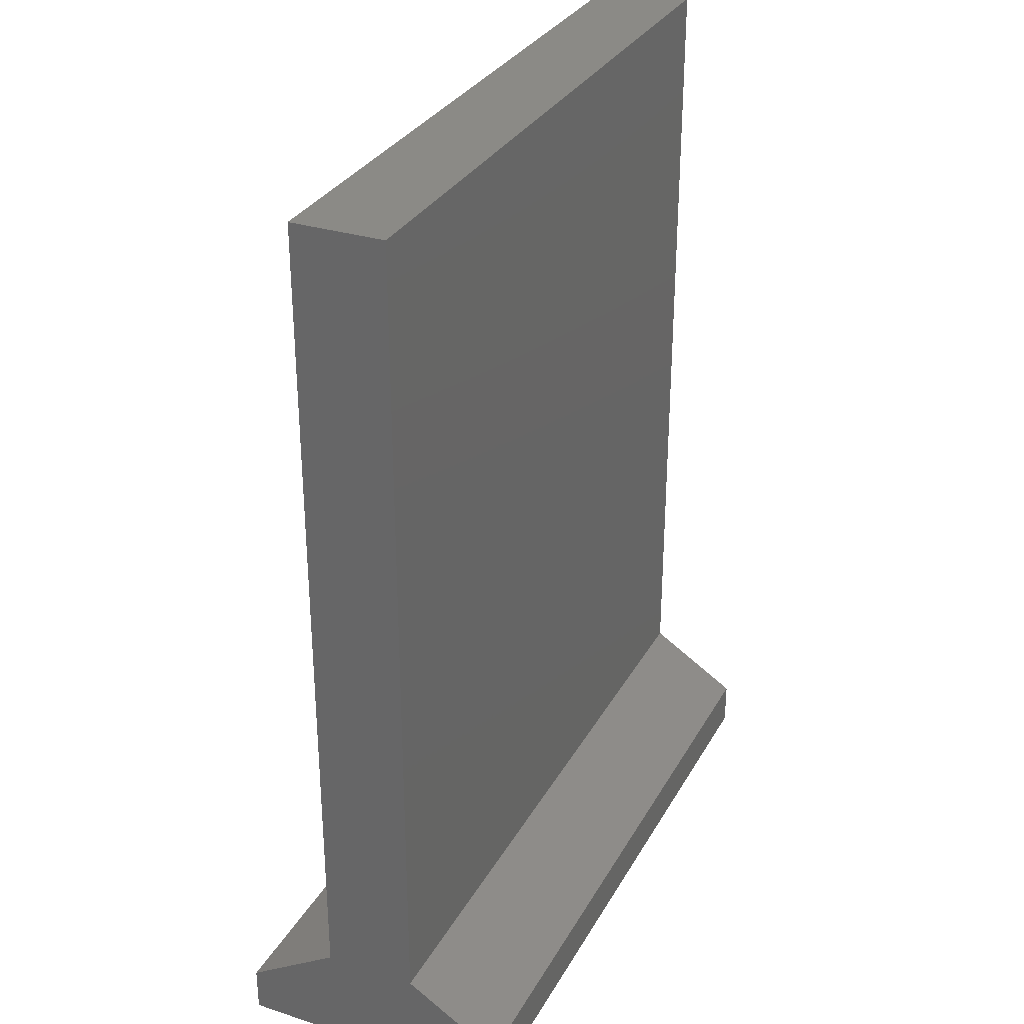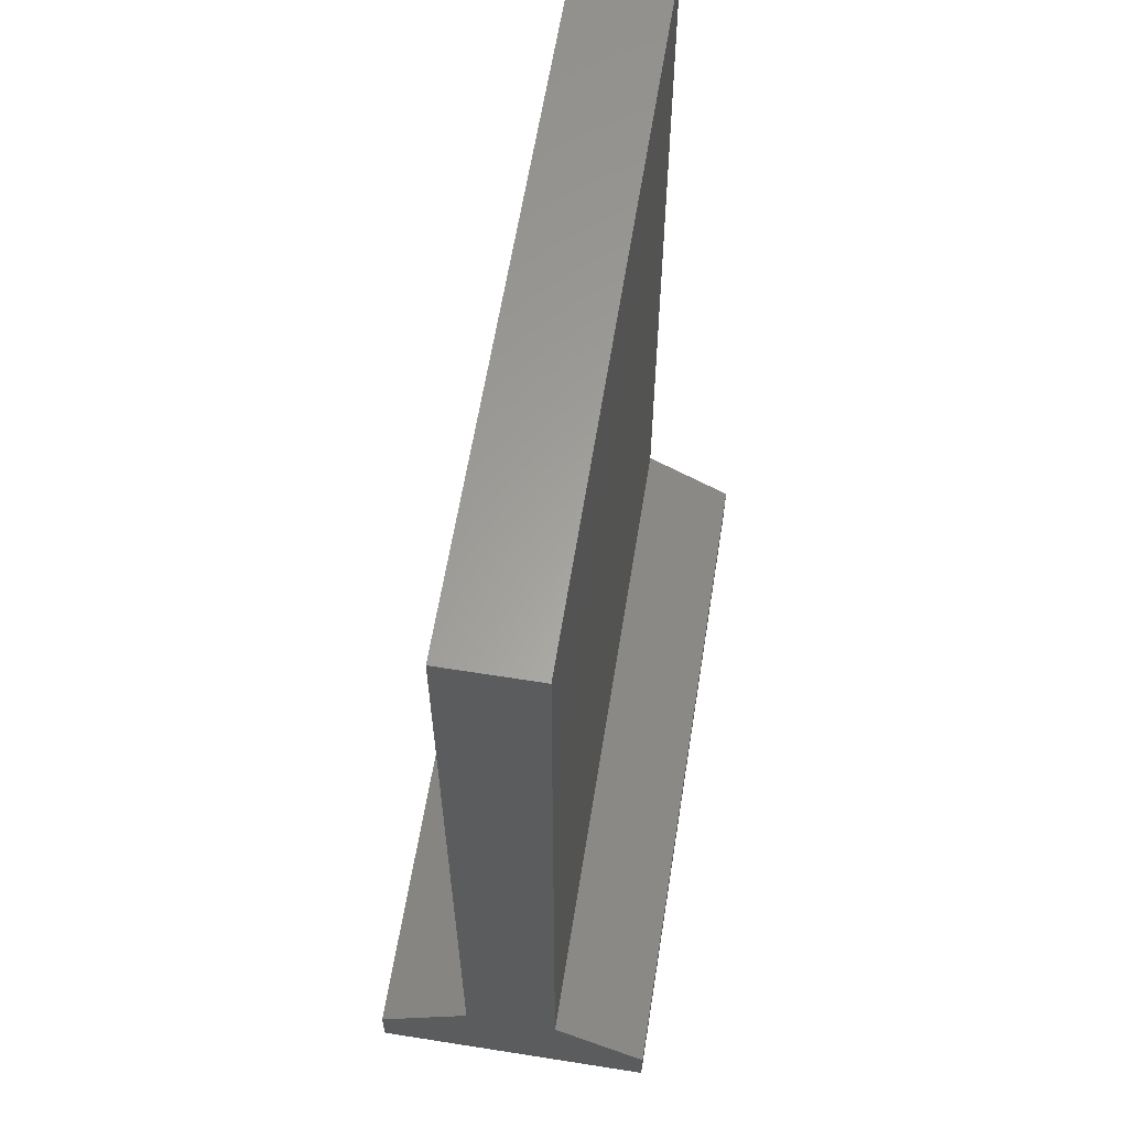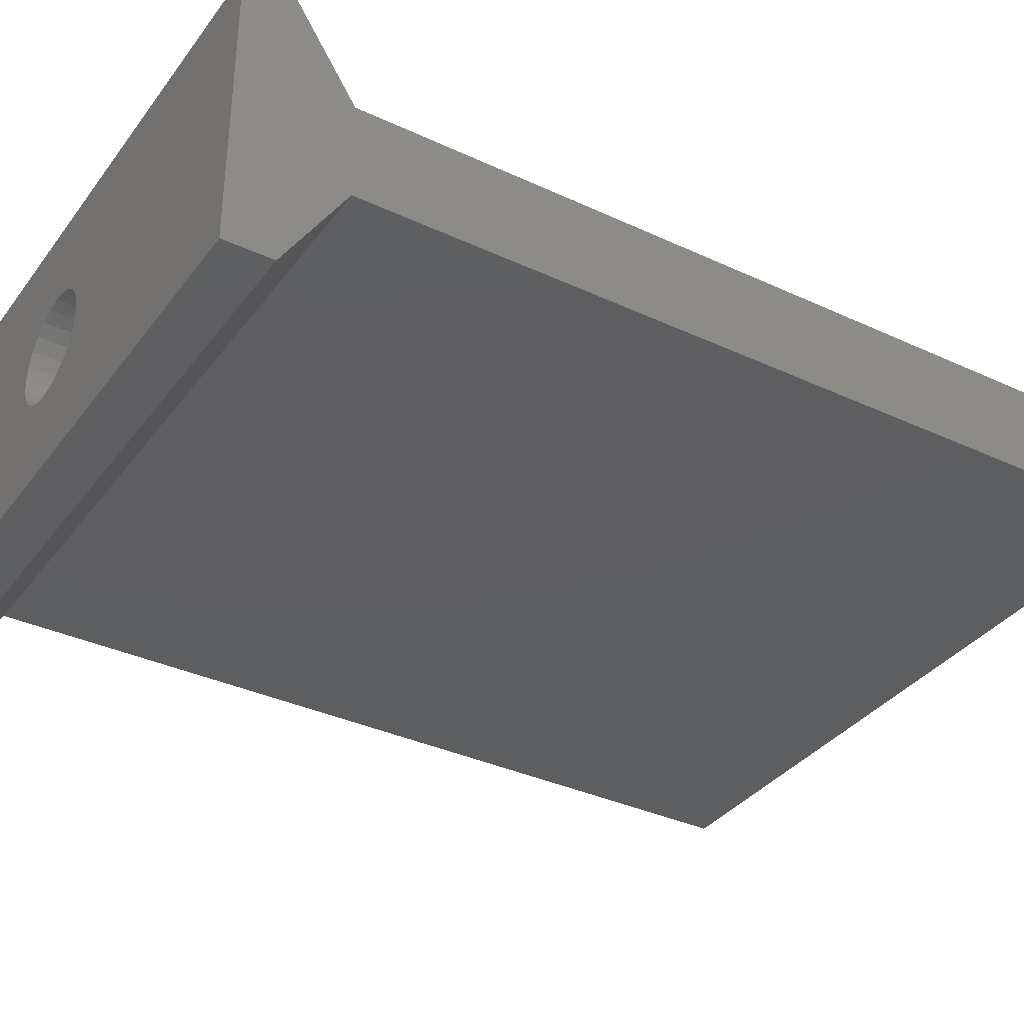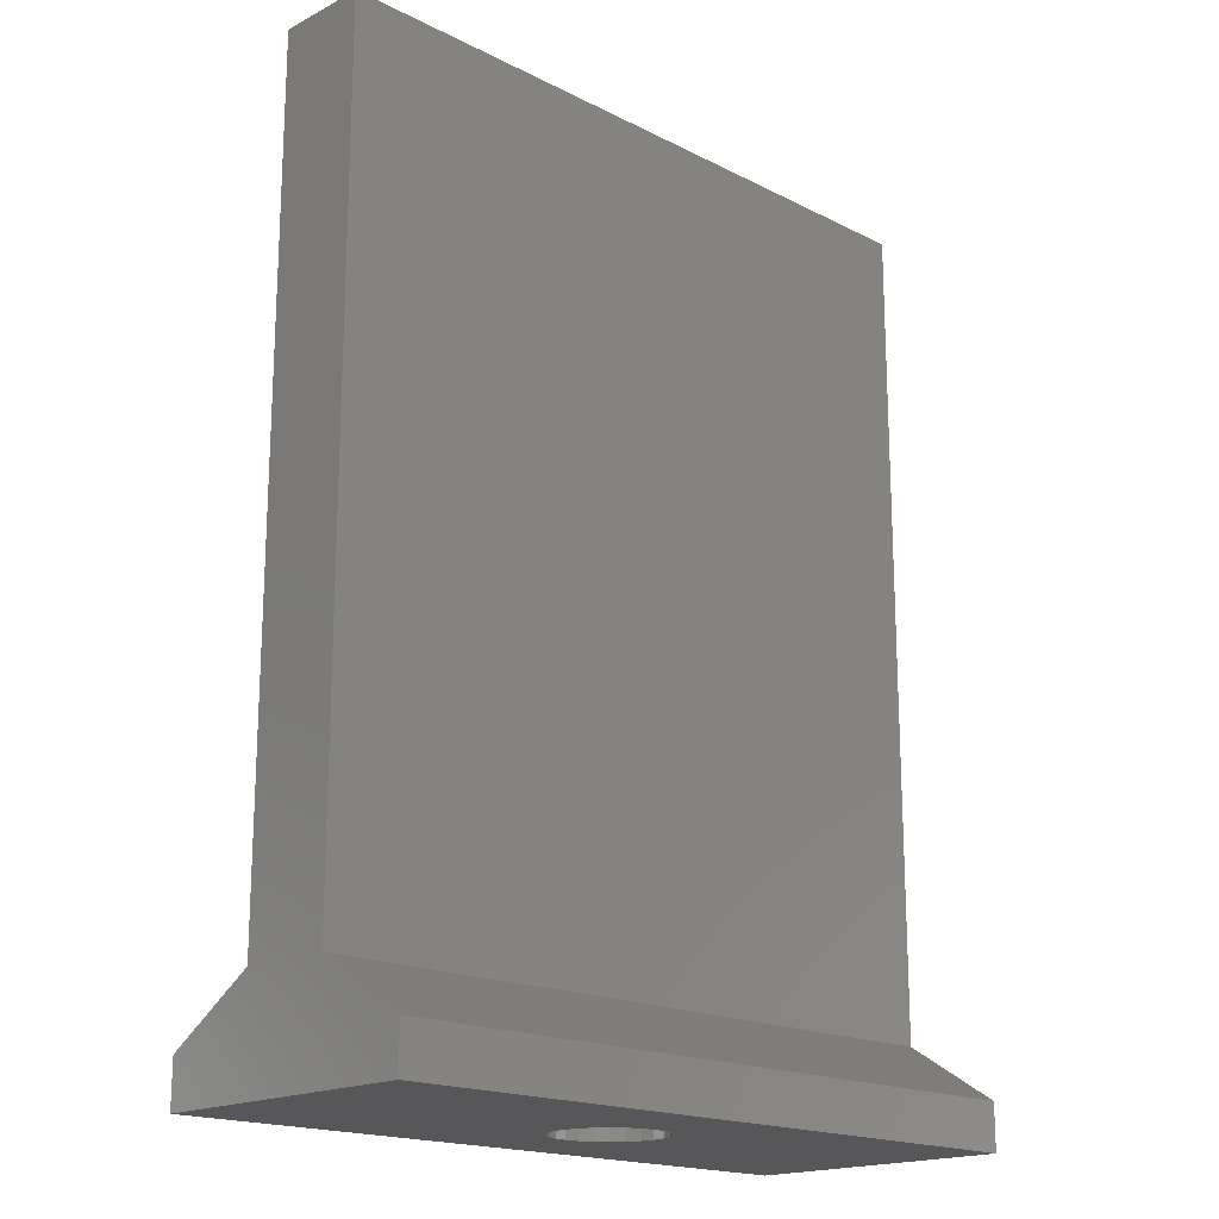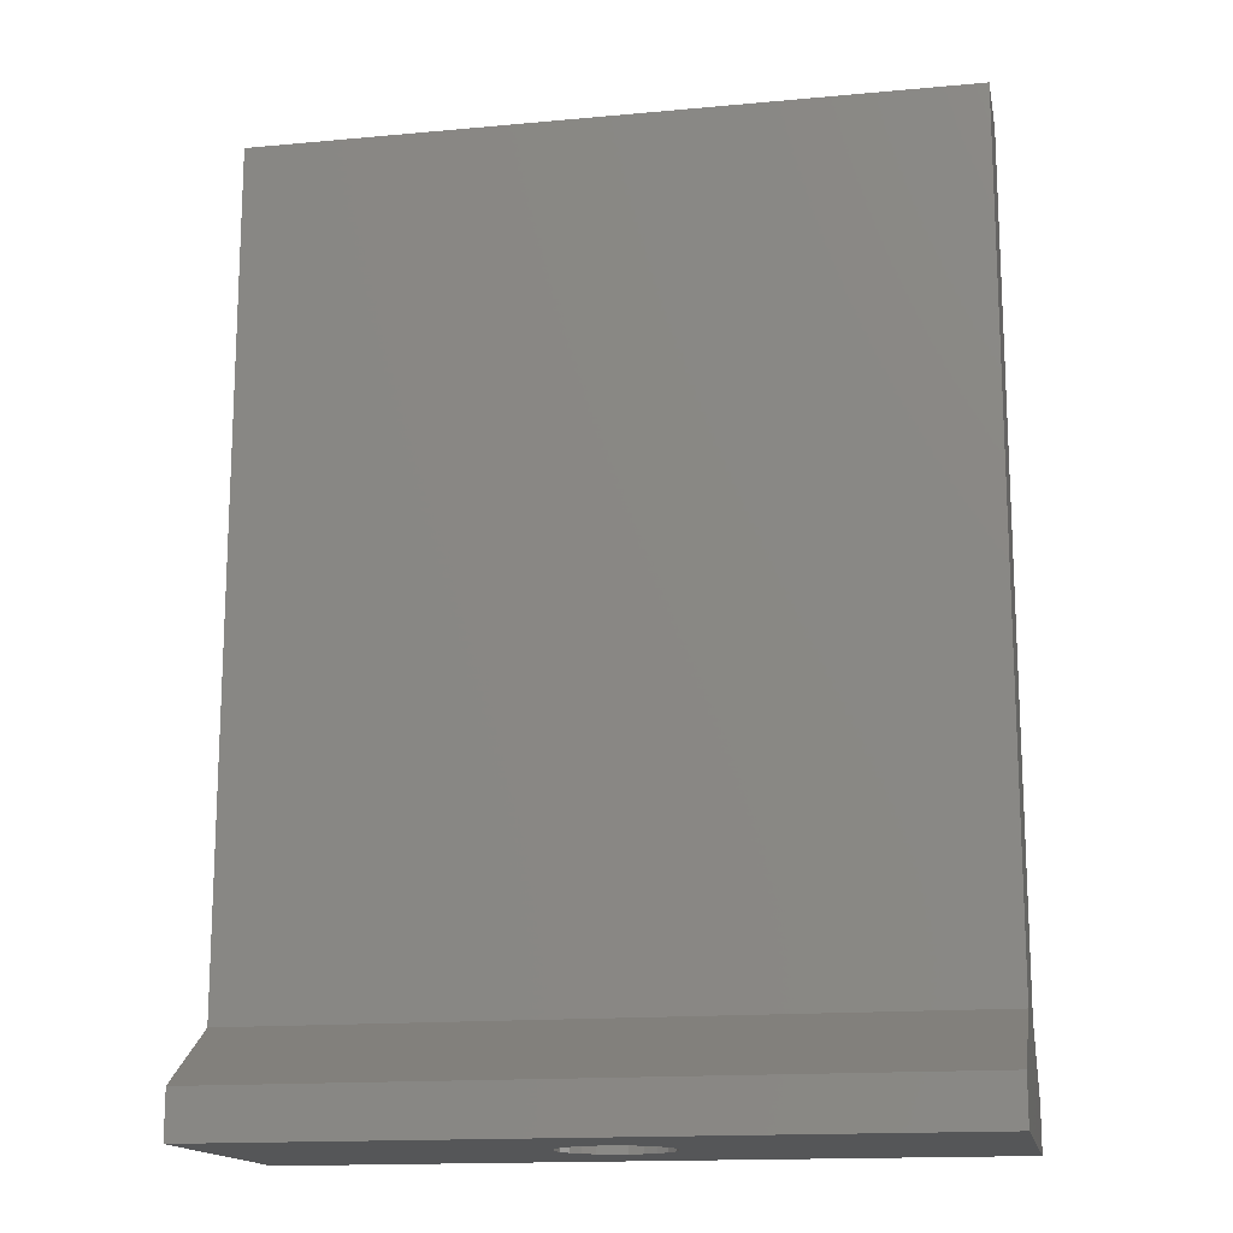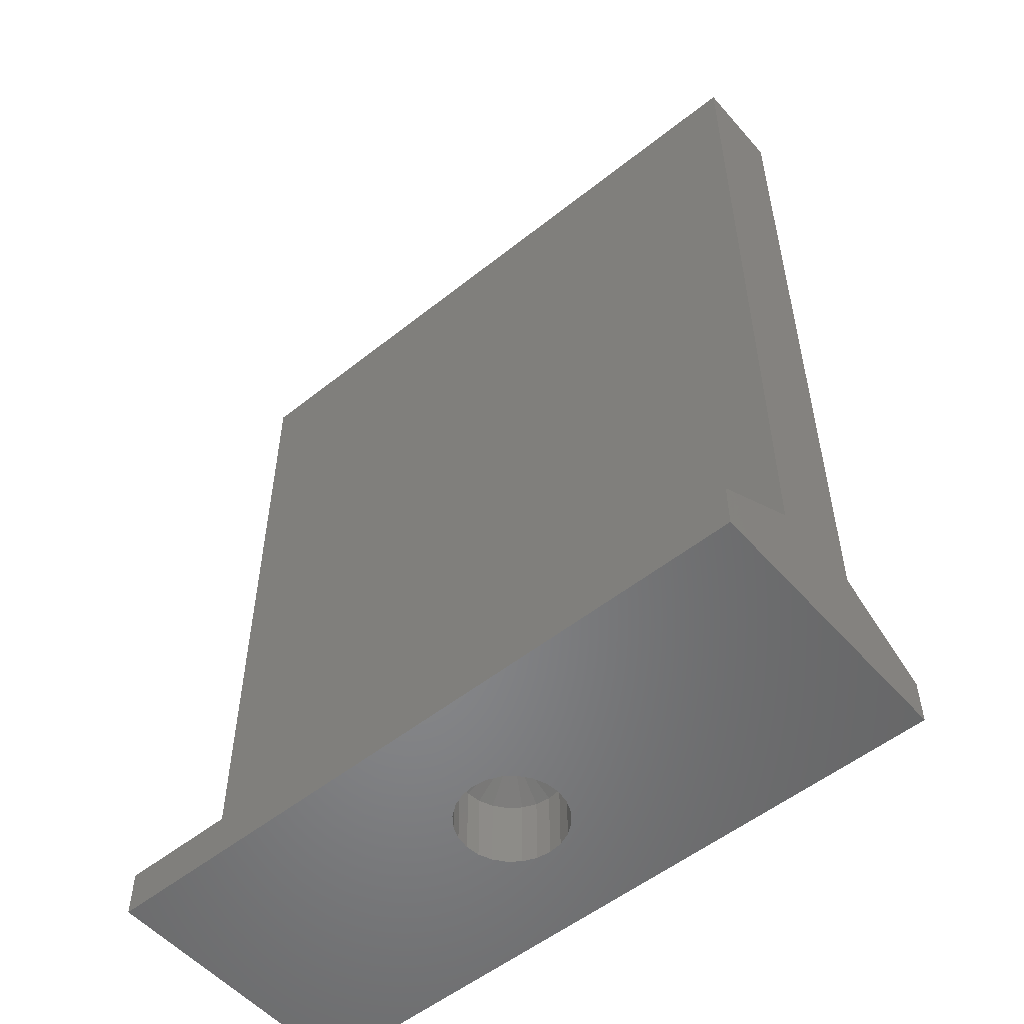
<metadata>
{"format":"stl","ext":"stl","renderer":"f3d","projection":"perspective","resolution":1024,"background":"white","views":[{"elev":31.2,"azim":-65.2,"up":"+Z"},{"elev":61.5,"azim":99.1,"up":"+Z"},{"elev":-35.3,"azim":-121.7,"up":"+Y"},{"elev":-18.0,"azim":135.5,"up":"+Z"},{"elev":-15.6,"azim":-169.0,"up":"+Z"},{"elev":-53.7,"azim":40.3,"up":"+Z"}]}
</metadata>
<code>
# stl→obj: 76 verts, 148 faces
v 19.59 -156.5 4
v 19 -154.3 3
v 19.59 -154.2 3
v 20.19 -158.8 3
v 19.59 -158.8 3
v 19.59 -156.6 4
v 19 -158.8 3
v 17.96 -154.9 3
v 18.44 -154.5 3
v 34.59 -158.5 40.03
v 4.591 -154.5 40.01
v 4.591 -158.5 40.03
v 34.59 -154.5 40.01
v 4.591 -150.5 0
v 18.44 -154.5 0
v 4.591 -162.5 0
v 19 -154.3 0
v 34.59 -150.5 0
v 17.96 -154.9 0
v 17.6 -155.4 0
v 17.57 -155.5 0
v 17.37 -155.9 0
v 17.29 -156.5 0
v 19.59 -154.2 0
v 20.19 -154.3 0
v 20.74 -154.5 0
v 21.22 -154.9 0
v 21.58 -155.4 0
v 21.61 -155.5 0
v 21.81 -155.9 0
v 21.89 -156.5 0
v 19 -158.8 0
v 34.59 -162.5 0
v 18.44 -158.5 0
v 17.96 -158.2 0
v 17.6 -157.7 0
v 17.57 -157.6 0
v 17.37 -157.1 0
v 19.59 -158.8 0
v 20.19 -158.8 0
v 20.74 -158.5 0
v 21.22 -158.2 0
v 21.58 -157.7 0
v 21.61 -157.6 0
v 21.81 -157.1 0
v 34.59 -162.5 2
v 4.591 -162.5 2
v 4.591 -150.5 2
v 34.59 -150.5 2
v 19.61 -156.5 4
v 21.22 -158.2 3
v 21.58 -157.7 3
v 17.29 -156.5 3
v 17.37 -155.9 3
v 17.37 -157.1 3
v 17.57 -157.6 3
v 17.6 -157.7 3
v 17.96 -158.2 3
v 18.44 -158.5 3
v 20.74 -158.5 3
v 21.61 -157.6 3
v 21.81 -157.1 3
v 21.89 -156.5 3
v 21.81 -155.9 3
v 21.61 -155.5 3
v 21.58 -155.4 3
v 21.22 -154.9 3
v 20.74 -154.5 3
v 20.19 -154.3 3
v 17.6 -155.4 3
v 17.57 -155.5 3
v 19.57 -156.5 4
v 34.59 -158.5 4.53
v 34.59 -154.5 4.505
v 4.591 -158.5 4.53
v 4.591 -154.5 4.505
f 1 2 3
f 4 5 6
f 5 7 6
f 1 8 9
f 1 9 2
f 10 11 12
f 11 10 13
f 14 15 16
f 15 14 17
f 17 14 18
f 16 15 19
f 16 19 20
f 16 20 21
f 16 21 22
f 16 22 23
f 17 18 24
f 24 18 25
f 25 18 26
f 26 18 27
f 27 18 28
f 28 18 29
f 29 18 30
f 30 18 31
f 16 32 33
f 32 16 34
f 34 16 35
f 35 16 36
f 36 16 37
f 37 16 38
f 38 16 23
f 33 32 39
f 33 39 40
f 33 40 41
f 33 41 42
f 33 42 43
f 33 43 44
f 33 44 45
f 33 45 31
f 33 31 18
f 46 16 33
f 16 46 47
f 48 18 14
f 18 48 49
f 50 51 6
f 51 50 52
f 22 53 23
f 53 22 54
f 23 55 38
f 55 23 53
f 38 56 37
f 56 38 55
f 37 57 36
f 57 37 56
f 36 58 35
f 58 36 57
f 58 34 35
f 34 58 59
f 59 32 34
f 32 59 7
f 7 39 32
f 39 7 5
f 5 40 39
f 40 5 4
f 4 41 40
f 41 4 60
f 60 42 41
f 42 60 51
f 52 42 51
f 42 52 43
f 61 43 52
f 43 61 44
f 62 44 61
f 44 62 45
f 63 45 62
f 45 63 31
f 64 31 63
f 31 64 30
f 65 30 64
f 30 65 29
f 66 29 65
f 29 66 28
f 67 28 66
f 28 67 27
f 67 26 27
f 26 67 68
f 68 25 26
f 25 68 69
f 69 24 25
f 24 69 3
f 3 17 24
f 17 3 2
f 2 15 17
f 15 2 9
f 9 19 15
f 19 9 8
f 19 70 20
f 70 19 8
f 20 71 21
f 71 20 70
f 21 54 22
f 54 21 71
f 51 60 6
f 62 52 50
f 52 62 61
f 60 4 6
f 63 50 64
f 66 50 50
f 50 66 64
f 64 66 65
f 66 50 67
f 67 50 68
f 68 50 69
f 69 1 3
f 1 69 50
f 72 55 53
f 72 58 57
f 58 72 6
f 71 72 54
f 72 71 70
f 72 53 54
f 72 56 55
f 56 72 57
f 57 72 72
f 8 72 70
f 72 8 1
f 6 59 58
f 6 7 59
f 63 62 50
f 18 46 33
f 46 18 73
f 73 18 74
f 73 74 10
f 74 18 49
f 13 10 74
f 46 75 47
f 75 46 73
f 10 75 73
f 75 10 12
f 11 75 12
f 75 16 47
f 16 75 14
f 14 75 76
f 76 75 11
f 14 76 48
f 74 48 76
f 48 74 49
f 11 74 76
f 74 11 13

</code>
